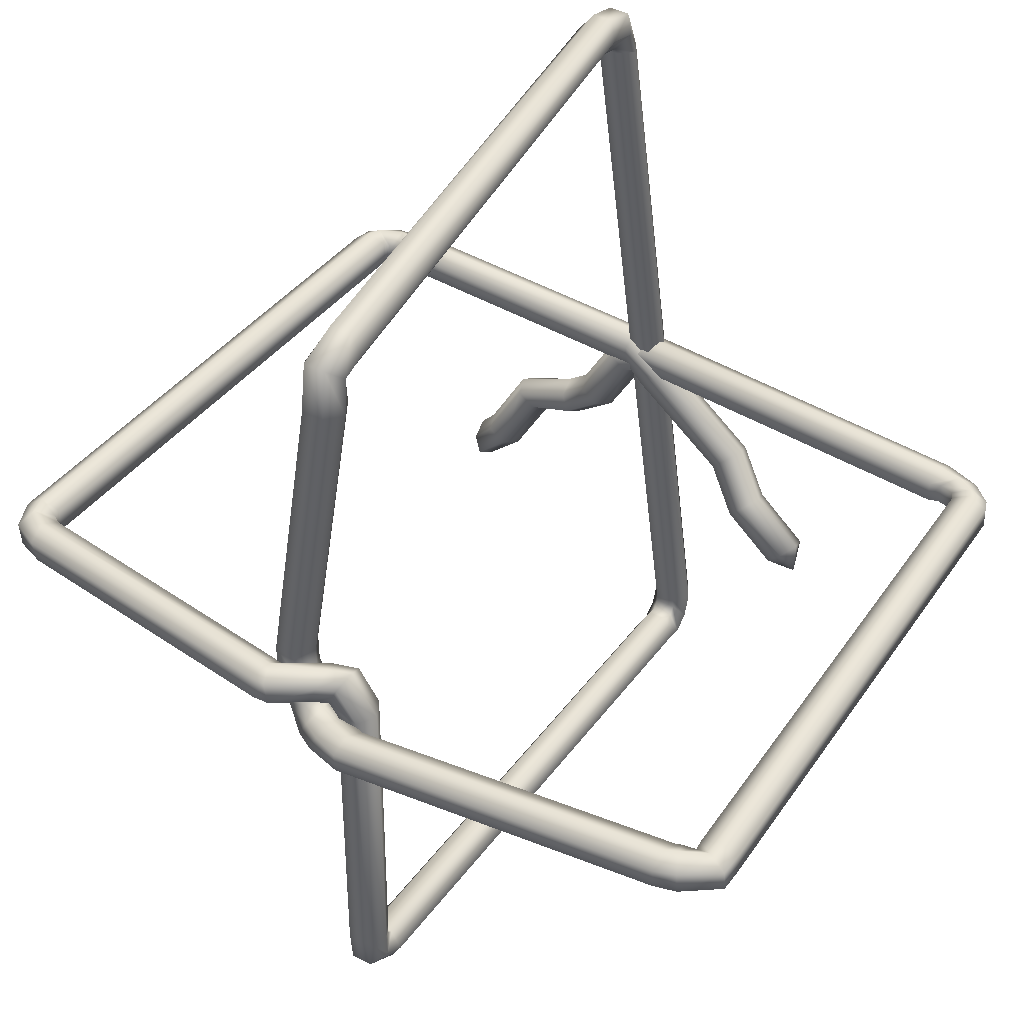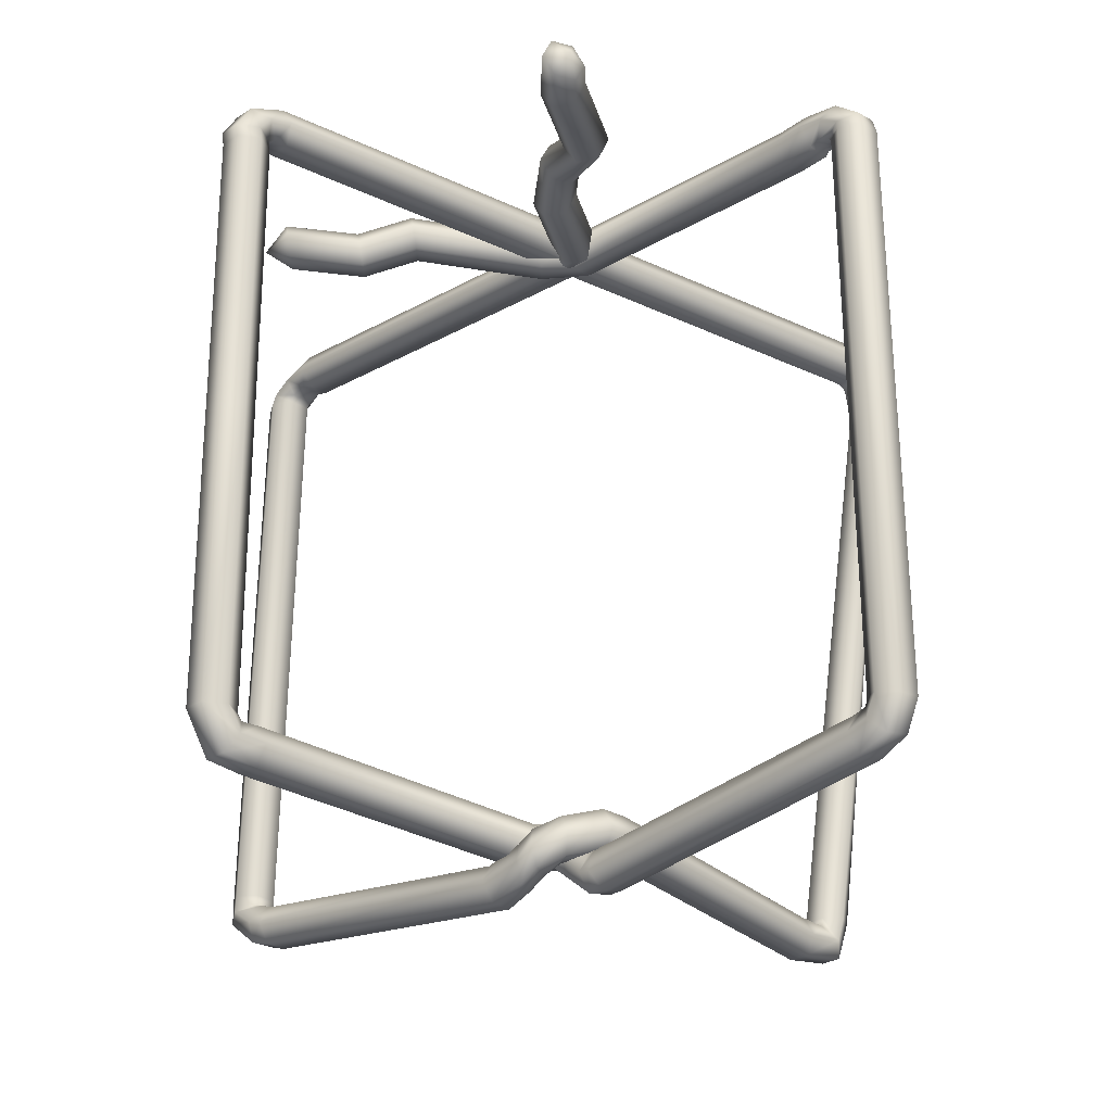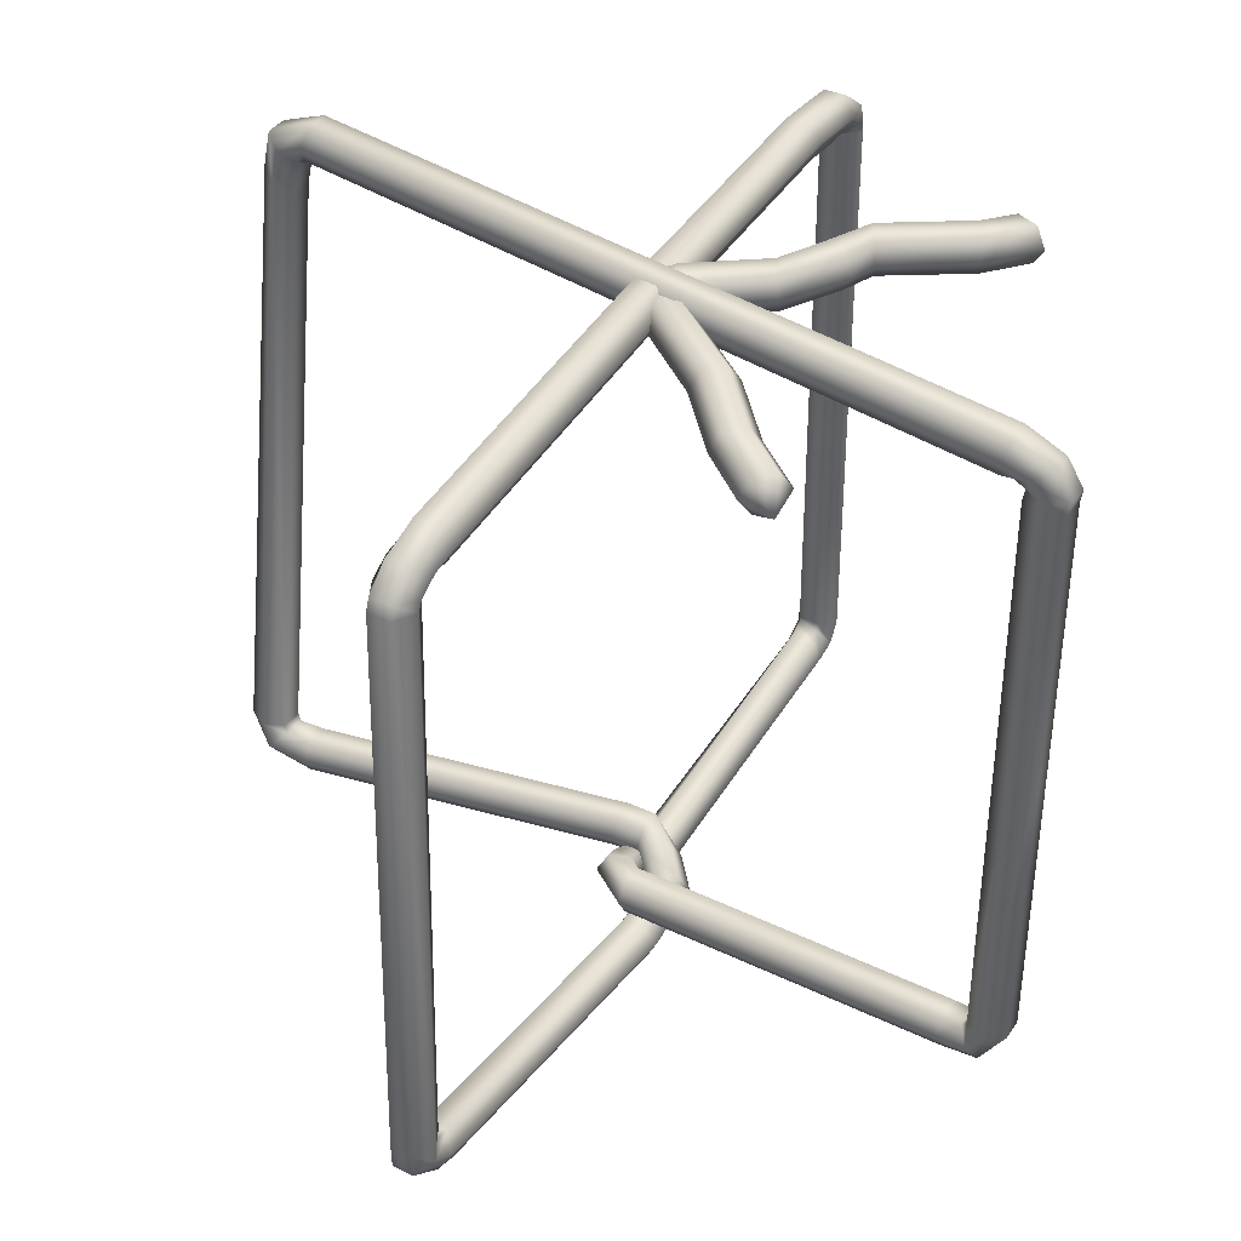
<metadata>
{"format":"obj","ext":"obj","renderer":"f3d","projection":"perspective","resolution":1024,"background":"white","views":[{"elev":40.8,"azim":32.9,"up":"+Z"},{"elev":-26.6,"azim":-134.6,"up":"+Y"},{"elev":39.5,"azim":121.2,"up":"+Y"}]}
</metadata>
<code>
o Rope
g Rope
v 0 0.006648 0
v 0 0.4 0
v 0.015 0.006648 0.02598
v 0.015 0.4 0.02598
v 0.045 0.006648 0.02598
v 0.045 0.4 0.02598
v 0.06 0.006648 0
v 0.06 0.4 -2.623e-09
v 0.045 0.006648 -0.02598
v 0.045 0.4 -0.02598
v 0.015 0.006648 -0.02598
v 0.015 0.4 -0.02598
v 0.2037 0.8361 0.209
v 0.2476 0.8259 0.207
v 0.21 0.8095 0.2214
v -0.3284 0.8393 0.1791
v -0.3548 0.8417 0.2023
v -0.3339 0.8143 0.1948
v 0.2312 0.8074 0.2426
v -0.3426 0.8162 0.2234
v 0.246 0.832 0.2514
v -0.3459 0.8431 0.2364
v 0.2397 0.8586 0.2391
v -0.3404 0.8681 0.2207
v 0.2185 0.8607 0.2179
v -0.3316 0.8662 0.1921
v 0.045 0.7899 0.02598
v 0.015 0.7899 0.02598
v 0.06 0.7899 0
v 0 0.7899 0
v 0.015 0.7899 -0.02598
v 0.045 0.7899 -0.02598
v 0.045 0.8054 0.02335
v 0.015 0.8054 0.02335
v 0.06 0.8054 -0.002628
v 0 0.8054 -0.002628
v 0.015 0.8054 -0.02861
v 0.045 0.8054 -0.02861
v 0.045 0.8131 0.03675
v 0.015 0.8131 0.03675
v 0.06 0.8269 0.0147
v 0 0.8269 0.0147
v 0.015 0.8406 -0.007353
v 0.045 0.8406 -0.007353
v 0.045 0.8115 0.05238
v 0.015 0.8115 0.05238
v 0.06 0.8371 0.04768
v 0 0.8371 0.04768
v 0.015 0.8626 0.04297
v 0.045 0.8626 0.04297
v -0.09112 0.8116 1.031
v -0.1211 0.8116 1.031
v -0.07612 0.8371 1.027
v -0.1361 0.8371 1.027
v -0.1211 0.8627 1.022
v -0.09112 0.8627 1.022
v -0.09112 0.8051 1.043
v -0.1211 0.8051 1.043
v -0.07612 0.8213 1.063
v -0.1361 0.8213 1.063
v -0.1211 0.8375 1.083
v -0.09112 0.8375 1.083
v -0.09112 0.7607 1.053
v -0.1211 0.7607 1.053
v -0.07612 0.7769 1.073
v -0.1361 0.7769 1.073
v -0.1211 0.7931 1.093
v -0.09112 0.7931 1.093
v 0.02891 0.00147 1.044
v -0.001094 0.00147 1.044
v 0.04391 0.003071 1.07
v -0.01609 0.003071 1.07
v -0.001094 0.004671 1.096
v 0.02891 0.004671 1.096
v 0.02891 -0.01083 1.041
v -0.001094 -0.01083 1.041
v 0.04391 -0.03052 1.058
v -0.01609 -0.03052 1.058
v -0.001094 -0.05021 1.075
v 0.02891 -0.05021 1.075
v 0.02891 -0.008327 1.003
v -0.001094 -0.008327 1.003
v 0.04391 -0.03422 1.005
v -0.01609 -0.03422 1.005
v -0.001094 -0.06011 1.008
v 0.02891 -0.06011 1.008
v -0.04861 0.001358 0.5714
v -0.07861 0.001358 0.5714
v -0.03361 -0.02453 0.5736
v -0.09361 -0.02453 0.5736
v -0.07861 -0.05043 0.5757
v -0.04861 -0.05043 0.5757
v -0.04861 0.00135 0.5324
v -0.07861 0.00135 0.5324
v -0.03361 -0.02454 0.5346
v -0.09361 -0.02454 0.5346
v -0.07861 -0.05043 0.5367
v -0.04861 -0.05043 0.5367
v -0.02185 -0.01181 0.5043
v -0.048 -0.01088 0.4896
v -0.0109 -0.03808 0.5137
v -0.06319 -0.03621 0.4844
v -0.05224 -0.06249 0.4939
v -0.02609 -0.06342 0.5085
v -0.007735 -0.02787 0.493
v -0.02072 -0.02693 0.466
v -0.004205 -0.05414 0.507
v -0.03018 -0.05227 0.453
v -0.02665 -0.07854 0.467
v -0.01366 -0.07948 0.4941
v 0.01834 -0.04204 0.493
v 0.005351 -0.04111 0.4659
v 0.02187 -0.06832 0.507
v -0.004106 -0.06645 0.453
v -0.0005777 -0.09272 0.467
v 0.01241 -0.09366 0.494
v 0.06057 -0.05643 0.4987
v 0.06035 -0.05415 0.4687
v 0.05574 -0.083 0.5117
v 0.05529 -0.07845 0.4519
v 0.05046 -0.105 0.465
v 0.05068 -0.1073 0.4949
v 0.5004 -0.001561 0.4987
v 0.4999 0.0006595 0.4687
v 0.4993 -0.02855 0.5117
v 0.4982 -0.02411 0.4519
v 0.4972 -0.05109 0.465
v 0.4977 -0.05331 0.4949
v 0.507 0.004599 0.4949
v 0.5091 0.004766 0.465
v 0.5157 -0.01955 0.5104
v 0.52 -0.01921 0.4506
v 0.5287 -0.04336 0.4661
v 0.5266 -0.04353 0.4961
v 0.5256 0.007869 0.4949
v 0.5268 0.009609 0.465
v 0.5495 -0.001362 0.5104
v 0.5521 0.002118 0.4506
v 0.576 -0.007114 0.4661
v 0.5747 -0.008854 0.4961
v 0.5237 0.02137 0.4949
v 0.5243 0.02345 0.465
v 0.5494 0.0208 0.5105
v 0.5506 0.02494 0.4506
v 0.5763 0.02437 0.4661
v 0.5757 0.0223 0.4961
v 0.5008 0.7955 0.495
v 0.5014 0.7959 0.465
v 0.5265 0.7959 0.5106
v 0.5277 0.7965 0.4506
v 0.5534 0.7968 0.4661
v 0.5527 0.7965 0.4961
v 0.4959 0.8053 0.465
v 0.5219 0.8093 0.4506
v 0.4953 0.8049 0.495
v 0.5473 0.8129 0.4661
v 0.5467 0.8125 0.4961
v 0.5208 0.8085 0.5106
v 0.4746 0.8113 0.465
v 0.4966 0.8256 0.4506
v 0.4742 0.8107 0.495
v 0.5183 0.8393 0.4661
v 0.518 0.8387 0.4961
v 0.4959 0.8244 0.5106
v 0.4592 0.8065 0.465
v 0.4628 0.8325 0.4506
v 0.4594 0.8058 0.495
v 0.4666 0.8579 0.4661
v 0.4668 0.8572 0.4961
v 0.4632 0.8312 0.5106
v -0.03056 0.8065 0.5004
v -0.02696 0.8325 0.4859
v -0.03034 0.8058 0.5303
v -0.02314 0.8579 0.5014
v -0.02292 0.8572 0.5314
v -0.02652 0.8312 0.5459
v 0.045 -0.001393 0.03181
v 0.06 -0.02445 0.01984
v 0.015 -0.001393 0.03181
v 0.045 -0.04751 0.007871
v 0.015 -0.04751 0.007871
v 0 -0.02445 0.01984
v 0.045 2.186e-05 0.05771
v 0.06 -0.02596 0.05775
v 0.015 2.186e-05 0.05771
v 0.045 -0.05194 0.05778
v 0.015 -0.05194 0.05778
v 0 -0.02596 0.05775
v 0.04762 2.199e-05 0.5026
v 0.06262 -0.02596 0.5026
v 0.01762 2.199e-05 0.5026
v 0.04762 -0.05194 0.5027
v 0.01762 -0.05194 0.5027
v 0.002617 -0.02596 0.5026
v 0.01715 2.211e-05 0.5462
v 0.02345 -0.02596 0.5598
v 0.004491 2.211e-05 0.519
v 0.01709 -0.05194 0.5462
v 0.004431 -0.05194 0.519
v -0.001867 -0.02596 0.5054
v -0.01474 -0.01806 0.5541
v -0.002483 -0.04182 0.5678
v -0.02704 -0.02105 0.5269
v -0.002523 -0.06856 0.5542
v -0.01482 -0.07156 0.527
v -0.02708 -0.0478 0.5134
v -0.07243 -0.05067 0.551
v -0.07189 -0.07442 0.5693
v -0.0642 -0.05366 0.5223
v -0.06313 -0.1012 0.5589
v -0.0549 -0.1042 0.5302
v -0.05544 -0.08041 0.5119
v -0.07956 -0.04931 0.551
v -0.08562 -0.07228 0.5693
v -0.07248 -0.05446 0.5223
v -0.08461 -0.1004 0.5589
v -0.07753 -0.1056 0.5302
v -0.07146 -0.08259 0.5119
v -0.4973 0.001402 0.5562
v -0.5034 -0.02471 0.5697
v -0.4903 0.001959 0.5271
v -0.5024 -0.05027 0.554
v -0.4953 -0.04971 0.5249
v -0.4892 -0.0236 0.5114
v -0.5118 0.01023 0.5562
v -0.5306 -0.008884 0.5697
v -0.5055 0.007016 0.5271
v -0.5431 -0.03122 0.554
v -0.5367 -0.03443 0.5248
v -0.5179 -0.01532 0.5114
v -0.5108 0.01964 0.5573
v -0.5376 0.01588 0.5703
v -0.5083 0.01787 0.5275
v -0.5618 0.01036 0.5535
v -0.5593 0.008594 0.5237
v -0.5325 0.01235 0.5107
v -0.5023 0.7989 0.5573
v -0.5294 0.7984 0.5703
v -0.5 0.7968 0.5275
v -0.5541 0.7959 0.5535
v -0.5518 0.7938 0.5237
v -0.5248 0.7943 0.5107
v -0.4962 0.8045 0.5549
v -0.5204 0.8134 0.5702
v -0.4978 0.8007 0.5251
v -0.5462 0.8185 0.5558
v -0.5478 0.8148 0.5261
v -0.5236 0.8059 0.5108
v -0.4741 0.8065 0.5542
v -0.4873 0.8284 0.5699
v -0.4793 0.8039 0.5248
v -0.5058 0.8477 0.5562
v -0.5109 0.8451 0.5267
v -0.4977 0.8232 0.511
v -0.4693 0.7993 0.5536
v -0.4651 0.8238 0.5704
v -0.4693 0.8013 0.5237
v -0.4608 0.8504 0.5572
v -0.4608 0.8525 0.5273
v -0.465 0.8279 0.5105
v -0.4248 0.7992 0.5563
v -0.4206 0.8238 0.5731
v -0.4248 0.8013 0.5264
v -0.4164 0.8504 0.5599
v -0.4163 0.8525 0.53
v -0.4205 0.8279 0.5132
v -0.0496 0.8279 0.4936
v -0.05384 0.8013 0.5068
v -0.04539 0.8524 0.5103
v -0.05387 0.7992 0.5367
v -0.04967 0.8238 0.5534
v -0.04542 0.8504 0.5402
v -0.02918 0.8279 0.4633
v -0.02286 0.8013 0.4756
v -0.01436 0.8524 0.4721
v -0.001719 0.7992 0.4968
v 0.0131 0.8237 0.5057
v 0.006775 0.8504 0.4933
v 0.08739 0.8537 0.336
v 0.09371 0.8271 0.3483
v 0.1022 0.8783 0.3449
v 0.1149 0.825 0.3695
v 0.1297 0.8496 0.3784
v 0.1233 0.8762 0.3661
v 0.1368 0.8256 0.2821
v 0.1431 0.799 0.2944
v 0.1516 0.8501 0.291
v 0.1642 0.7969 0.3156
v 0.1791 0.8214 0.3245
v 0.1727 0.848 0.3121
v -0.05446 0.7981 0.4934
v -0.03842 0.8224 0.486
v -0.0801 0.8012 0.5087
v -0.04804 0.8497 0.4939
v -0.07368 0.8527 0.5092
v -0.08972 0.8285 0.5165
v -0.1097 0.8059 0.3991
v -0.09364 0.8302 0.3917
v -0.1353 0.809 0.4143
v -0.1033 0.8575 0.3996
v -0.1289 0.8605 0.4148
v -0.1449 0.8363 0.4222
v -0.1728 0.8697 0.3794
v -0.1781 0.8446 0.3949
v -0.1653 0.8682 0.3504
v -0.176 0.8179 0.3813
v -0.1685 0.8163 0.3523
v -0.1632 0.8415 0.3368
v -0.2476 0.8617 0.3558
v -0.2629 0.8372 0.3637
v -0.2219 0.8591 0.3406
v -0.2524 0.81 0.3565
v -0.2267 0.8074 0.3413
v -0.2114 0.832 0.3334
v -0.3078 0.866 0.2531
v -0.3231 0.8414 0.261
v -0.2821 0.8634 0.2379
v -0.3127 0.8143 0.2538
v -0.2869 0.8117 0.2386
v -0.2716 0.8362 0.2306
f 13 14 15
f 15 14 19
f 19 14 21
f 21 14 23
f 23 14 25
f 25 14 13
f 18 17 16
f 20 17 18
f 22 17 20
f 24 17 22
f 26 17 24
f 16 17 26
f 4 2 1
f 1 3 4
f 6 4 3
f 3 5 6
f 8 6 5
f 5 7 8
f 10 8 7
f 7 9 10
f 12 10 9
f 9 11 12
f 2 12 11
f 11 1 2
f 28 4 6
f 6 27 28
f 27 6 8
f 8 29 27
f 30 2 4
f 4 28 30
f 31 12 2
f 2 30 31
f 32 10 12
f 12 31 32
f 29 8 10
f 10 32 29
f 34 28 27
f 27 33 34
f 33 27 29
f 29 35 33
f 36 30 28
f 28 34 36
f 37 31 30
f 30 36 37
f 38 32 31
f 31 37 38
f 35 29 32
f 32 38 35
f 40 34 33
f 33 39 40
f 39 33 35
f 35 41 39
f 42 36 34
f 34 40 42
f 43 37 36
f 36 42 43
f 44 38 37
f 37 43 44
f 41 35 38
f 38 44 41
f 46 40 39
f 39 45 46
f 45 39 41
f 41 47 45
f 48 42 40
f 40 46 48
f 49 43 42
f 42 48 49
f 50 44 43
f 43 49 50
f 47 41 44
f 44 50 47
f 52 46 45
f 45 51 52
f 51 45 47
f 47 53 51
f 54 48 46
f 46 52 54
f 55 49 48
f 48 54 55
f 56 50 49
f 49 55 56
f 53 47 50
f 50 56 53
f 58 52 51
f 51 57 58
f 57 51 53
f 53 59 57
f 60 54 52
f 52 58 60
f 61 55 54
f 54 60 61
f 62 56 55
f 55 61 62
f 59 53 56
f 56 62 59
f 64 58 57
f 57 63 64
f 63 57 59
f 59 65 63
f 66 60 58
f 58 64 66
f 67 61 60
f 60 66 67
f 68 62 61
f 61 67 68
f 65 59 62
f 62 68 65
f 70 64 63
f 63 69 70
f 69 63 65
f 65 71 69
f 72 66 64
f 64 70 72
f 73 67 66
f 66 72 73
f 74 68 67
f 67 73 74
f 71 65 68
f 68 74 71
f 76 70 69
f 69 75 76
f 75 69 71
f 71 77 75
f 78 72 70
f 70 76 78
f 79 73 72
f 72 78 79
f 80 74 73
f 73 79 80
f 77 71 74
f 74 80 77
f 82 76 75
f 75 81 82
f 81 75 77
f 77 83 81
f 84 78 76
f 76 82 84
f 85 79 78
f 78 84 85
f 86 80 79
f 79 85 86
f 83 77 80
f 80 86 83
f 88 82 81
f 81 87 88
f 87 81 83
f 83 89 87
f 90 84 82
f 82 88 90
f 91 85 84
f 84 90 91
f 92 86 85
f 85 91 92
f 89 83 86
f 86 92 89
f 94 88 87
f 87 93 94
f 93 87 89
f 89 95 93
f 96 90 88
f 88 94 96
f 97 91 90
f 90 96 97
f 98 92 91
f 91 97 98
f 95 89 92
f 92 98 95
f 100 94 93
f 93 99 100
f 99 93 95
f 95 101 99
f 102 96 94
f 94 100 102
f 103 97 96
f 96 102 103
f 104 98 97
f 97 103 104
f 101 95 98
f 98 104 101
f 106 100 99
f 99 105 106
f 105 99 101
f 101 107 105
f 108 102 100
f 100 106 108
f 109 103 102
f 102 108 109
f 110 104 103
f 103 109 110
f 107 101 104
f 104 110 107
f 112 106 105
f 105 111 112
f 111 105 107
f 107 113 111
f 114 108 106
f 106 112 114
f 115 109 108
f 108 114 115
f 116 110 109
f 109 115 116
f 113 107 110
f 110 116 113
f 118 112 111
f 111 117 118
f 117 111 113
f 113 119 117
f 120 114 112
f 112 118 120
f 121 115 114
f 114 120 121
f 122 116 115
f 115 121 122
f 119 113 116
f 116 122 119
f 124 118 117
f 117 123 124
f 123 117 119
f 119 125 123
f 126 120 118
f 118 124 126
f 127 121 120
f 120 126 127
f 128 122 121
f 121 127 128
f 125 119 122
f 122 128 125
f 130 124 123
f 123 129 130
f 129 123 125
f 125 131 129
f 132 126 124
f 124 130 132
f 133 127 126
f 126 132 133
f 134 128 127
f 127 133 134
f 131 125 128
f 128 134 131
f 136 130 129
f 129 135 136
f 135 129 131
f 131 137 135
f 138 132 130
f 130 136 138
f 139 133 132
f 132 138 139
f 140 134 133
f 133 139 140
f 137 131 134
f 134 140 137
f 142 136 135
f 135 141 142
f 141 135 137
f 137 143 141
f 144 138 136
f 136 142 144
f 145 139 138
f 138 144 145
f 146 140 139
f 139 145 146
f 143 137 140
f 140 146 143
f 148 142 141
f 141 147 148
f 147 141 143
f 143 149 147
f 150 144 142
f 142 148 150
f 151 145 144
f 144 150 151
f 152 146 145
f 145 151 152
f 149 143 146
f 146 152 149
f 154 150 148
f 148 153 154
f 153 148 147
f 147 155 153
f 156 151 150
f 150 154 156
f 157 152 151
f 151 156 157
f 158 149 152
f 152 157 158
f 155 147 149
f 149 158 155
f 160 154 153
f 153 159 160
f 159 153 155
f 155 161 159
f 162 156 154
f 154 160 162
f 163 157 156
f 156 162 163
f 164 158 157
f 157 163 164
f 161 155 158
f 158 164 161
f 166 160 159
f 159 165 166
f 165 159 161
f 161 167 165
f 168 162 160
f 160 166 168
f 169 163 162
f 162 168 169
f 170 164 163
f 163 169 170
f 167 161 164
f 164 170 167
f 172 166 165
f 165 171 172
f 171 165 167
f 167 173 171
f 174 168 166
f 166 172 174
f 175 169 168
f 168 174 175
f 176 170 169
f 169 175 176
f 173 167 170
f 170 176 173
f 178 7 5
f 5 177 178
f 177 5 3
f 3 179 177
f 180 9 7
f 7 178 180
f 181 11 9
f 9 180 181
f 182 1 11
f 11 181 182
f 179 3 1
f 1 182 179
f 184 178 177
f 177 183 184
f 183 177 179
f 179 185 183
f 186 180 178
f 178 184 186
f 187 181 180
f 180 186 187
f 188 182 181
f 181 187 188
f 185 179 182
f 182 188 185
f 190 184 183
f 183 189 190
f 189 183 185
f 185 191 189
f 192 186 184
f 184 190 192
f 193 187 186
f 186 192 193
f 194 188 187
f 187 193 194
f 191 185 188
f 188 194 191
f 196 190 189
f 189 195 196
f 195 189 191
f 191 197 195
f 198 192 190
f 190 196 198
f 199 193 192
f 192 198 199
f 200 194 193
f 193 199 200
f 197 191 194
f 194 200 197
f 202 196 195
f 195 201 202
f 201 195 197
f 197 203 201
f 204 198 196
f 196 202 204
f 205 199 198
f 198 204 205
f 206 200 199
f 199 205 206
f 203 197 200
f 200 206 203
f 208 202 201
f 201 207 208
f 207 201 203
f 203 209 207
f 210 204 202
f 202 208 210
f 211 205 204
f 204 210 211
f 212 206 205
f 205 211 212
f 209 203 206
f 206 212 209
f 214 208 207
f 207 213 214
f 213 207 209
f 209 215 213
f 216 210 208
f 208 214 216
f 217 211 210
f 210 216 217
f 218 212 211
f 211 217 218
f 215 209 212
f 212 218 215
f 220 214 213
f 213 219 220
f 219 213 215
f 215 221 219
f 222 216 214
f 214 220 222
f 223 217 216
f 216 222 223
f 224 218 217
f 217 223 224
f 221 215 218
f 218 224 221
f 226 220 219
f 219 225 226
f 225 219 221
f 221 227 225
f 228 222 220
f 220 226 228
f 229 223 222
f 222 228 229
f 230 224 223
f 223 229 230
f 227 221 224
f 224 230 227
f 232 226 225
f 225 231 232
f 231 225 227
f 227 233 231
f 234 228 226
f 226 232 234
f 235 229 228
f 228 234 235
f 236 230 229
f 229 235 236
f 233 227 230
f 230 236 233
f 238 232 231
f 231 237 238
f 237 231 233
f 233 239 237
f 240 234 232
f 232 238 240
f 241 235 234
f 234 240 241
f 242 236 235
f 235 241 242
f 239 233 236
f 236 242 239
f 244 238 237
f 237 243 244
f 243 237 239
f 239 245 243
f 246 240 238
f 238 244 246
f 247 241 240
f 240 246 247
f 248 242 241
f 241 247 248
f 245 239 242
f 242 248 245
f 250 244 243
f 243 249 250
f 249 243 245
f 245 251 249
f 252 246 244
f 244 250 252
f 253 247 246
f 246 252 253
f 254 248 247
f 247 253 254
f 251 245 248
f 248 254 251
f 256 250 249
f 249 255 256
f 255 249 251
f 251 257 255
f 258 252 250
f 250 256 258
f 259 253 252
f 252 258 259
f 260 254 253
f 253 259 260
f 257 251 254
f 254 260 257
f 262 256 255
f 255 261 262
f 261 255 257
f 257 263 261
f 264 258 256
f 256 262 264
f 265 259 258
f 258 264 265
f 266 260 259
f 259 265 266
f 263 257 260
f 260 266 263
f 268 263 266
f 266 267 268
f 267 266 265
f 265 269 267
f 270 261 263
f 263 268 270
f 271 262 261
f 261 270 271
f 272 264 262
f 262 271 272
f 269 265 264
f 264 272 269
f 274 268 267
f 267 273 274
f 273 267 269
f 269 275 273
f 276 270 268
f 268 274 276
f 277 271 270
f 270 276 277
f 278 272 271
f 271 277 278
f 275 269 272
f 272 278 275
f 280 274 273
f 273 279 280
f 279 273 275
f 275 281 279
f 282 276 274
f 274 280 282
f 283 277 276
f 276 282 283
f 284 278 277
f 277 283 284
f 281 275 278
f 278 284 281
f 286 280 279
f 279 285 286
f 285 279 281
f 281 287 285
f 288 282 280
f 280 286 288
f 289 283 282
f 282 288 289
f 290 284 283
f 283 289 290
f 287 281 284
f 284 290 287
f 15 286 285
f 285 13 15
f 13 285 287
f 287 25 13
f 19 288 286
f 286 15 19
f 21 289 288
f 288 19 21
f 23 290 289
f 289 21 23
f 25 287 290
f 290 23 25
f 292 172 171
f 171 291 292
f 291 171 173
f 173 293 291
f 294 174 172
f 172 292 294
f 295 175 174
f 174 294 295
f 296 176 175
f 175 295 296
f 293 173 176
f 176 296 293
f 298 292 291
f 291 297 298
f 297 291 293
f 293 299 297
f 300 294 292
f 292 298 300
f 301 295 294
f 294 300 301
f 302 296 295
f 295 301 302
f 299 293 296
f 296 302 299
f 304 302 301
f 301 303 304
f 303 301 300
f 300 305 303
f 306 299 302
f 302 304 306
f 307 297 299
f 299 306 307
f 308 298 297
f 297 307 308
f 305 300 298
f 298 308 305
f 310 304 303
f 303 309 310
f 309 303 305
f 305 311 309
f 312 306 304
f 304 310 312
f 313 307 306
f 306 312 313
f 314 308 307
f 307 313 314
f 311 305 308
f 308 314 311
f 316 310 309
f 309 315 316
f 315 309 311
f 311 317 315
f 318 312 310
f 310 316 318
f 319 313 312
f 312 318 319
f 320 314 313
f 313 319 320
f 317 311 314
f 314 320 317
f 22 316 315
f 315 24 22
f 24 315 317
f 317 26 24
f 20 318 316
f 316 22 20
f 18 319 318
f 318 20 18
f 16 320 319
f 319 18 16
f 26 317 320
f 320 16 26

</code>
